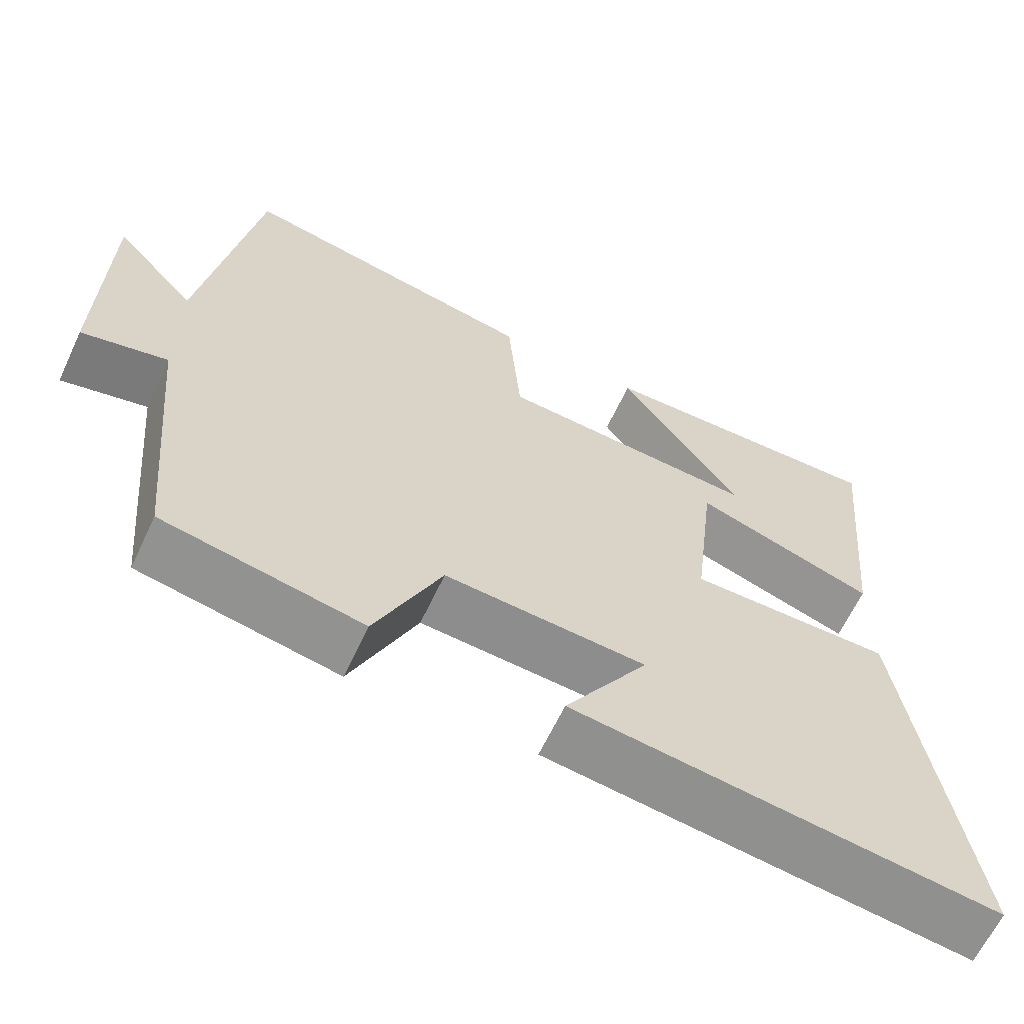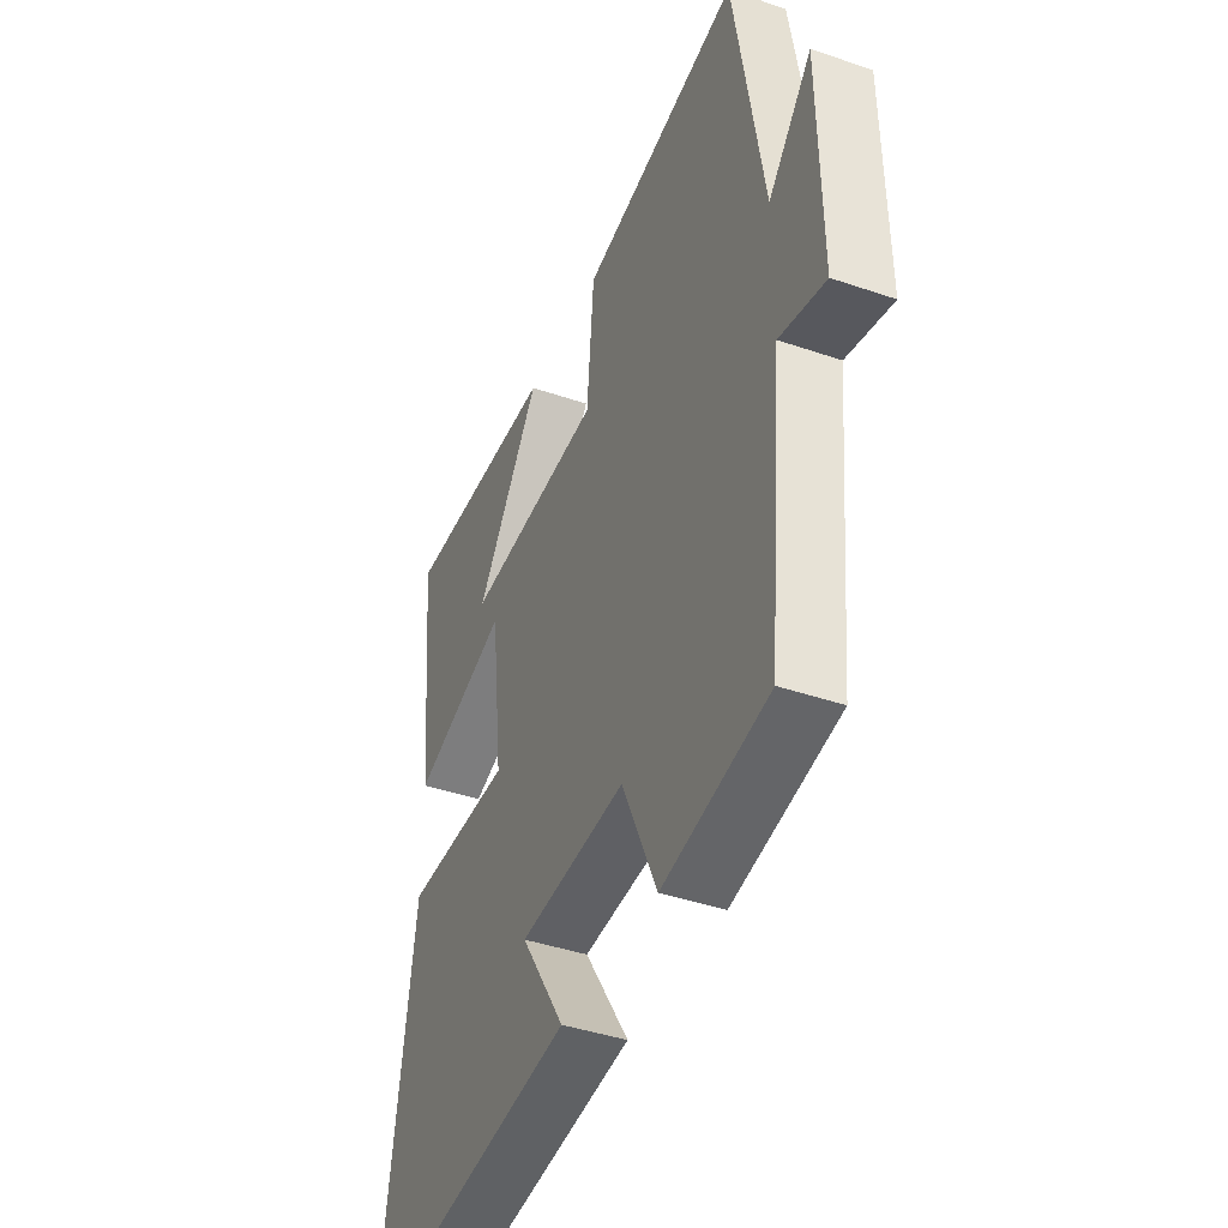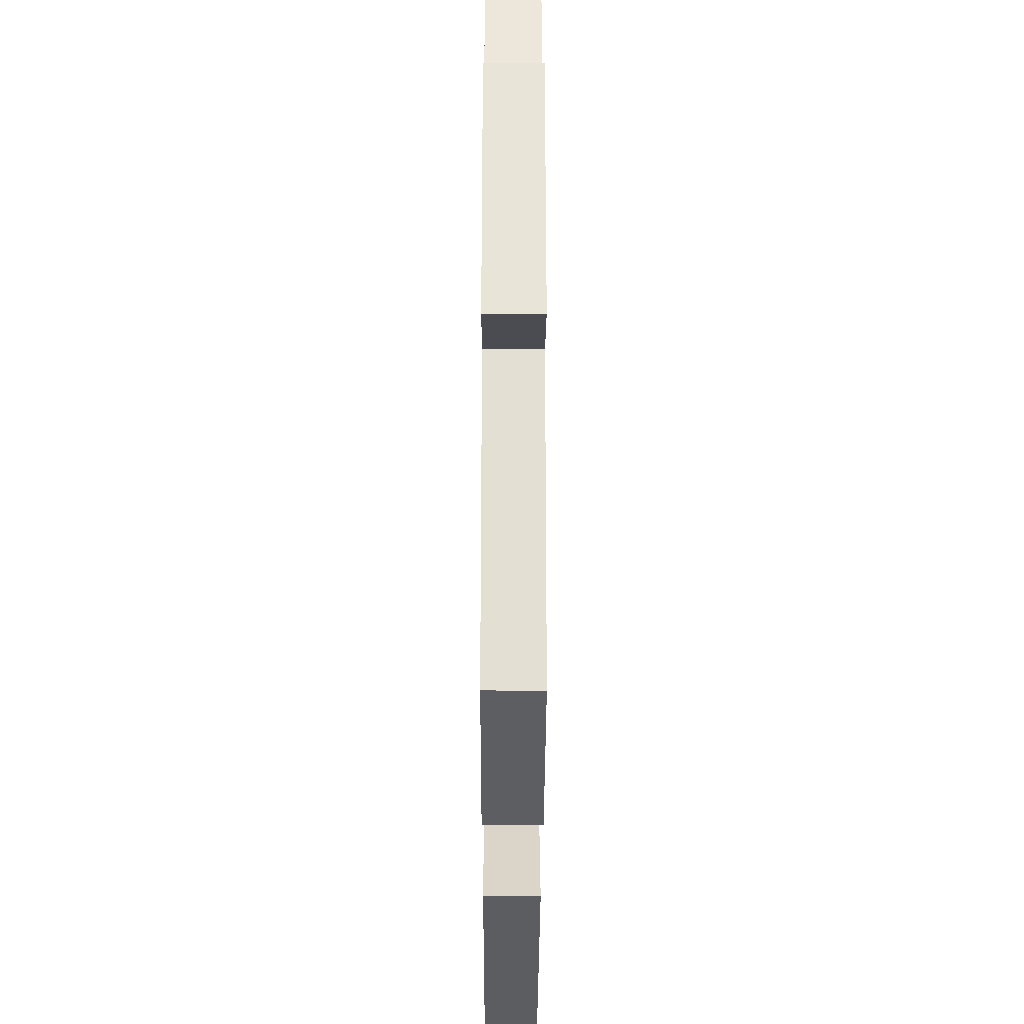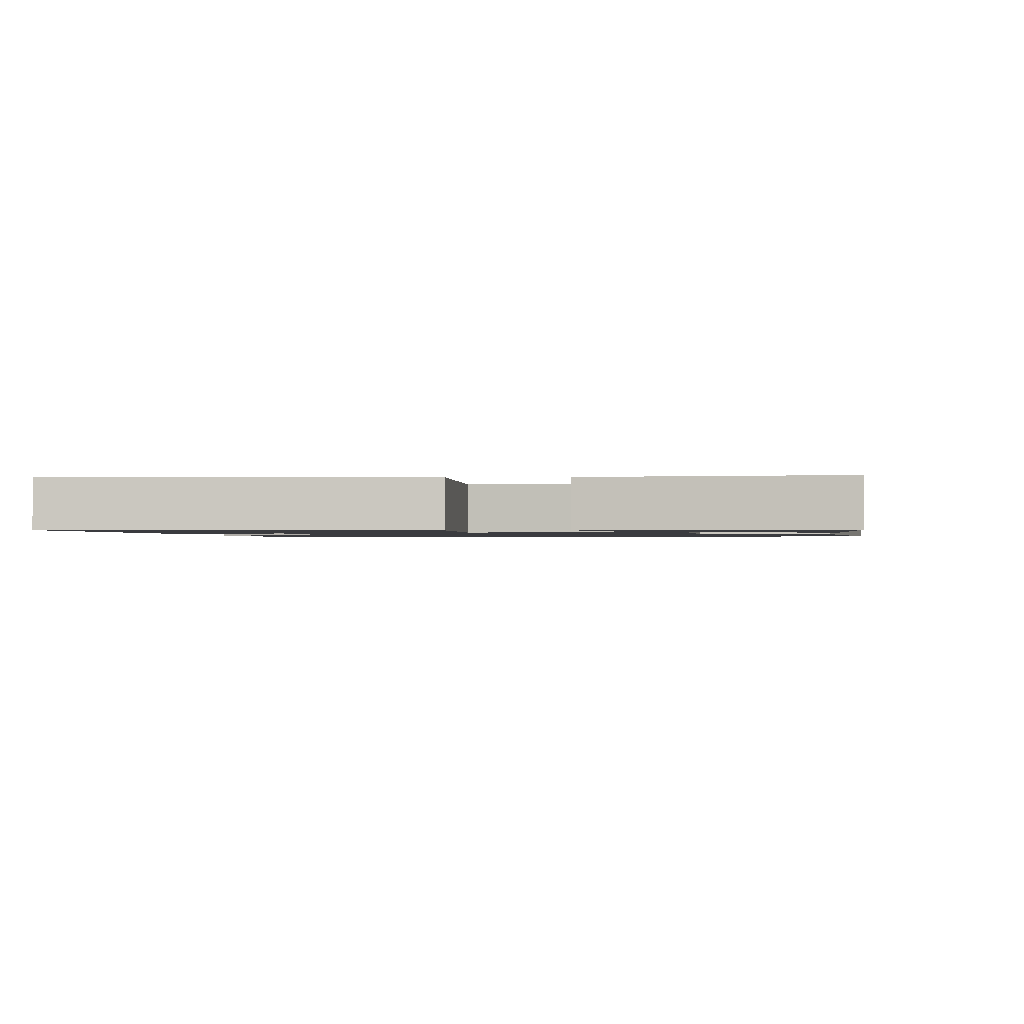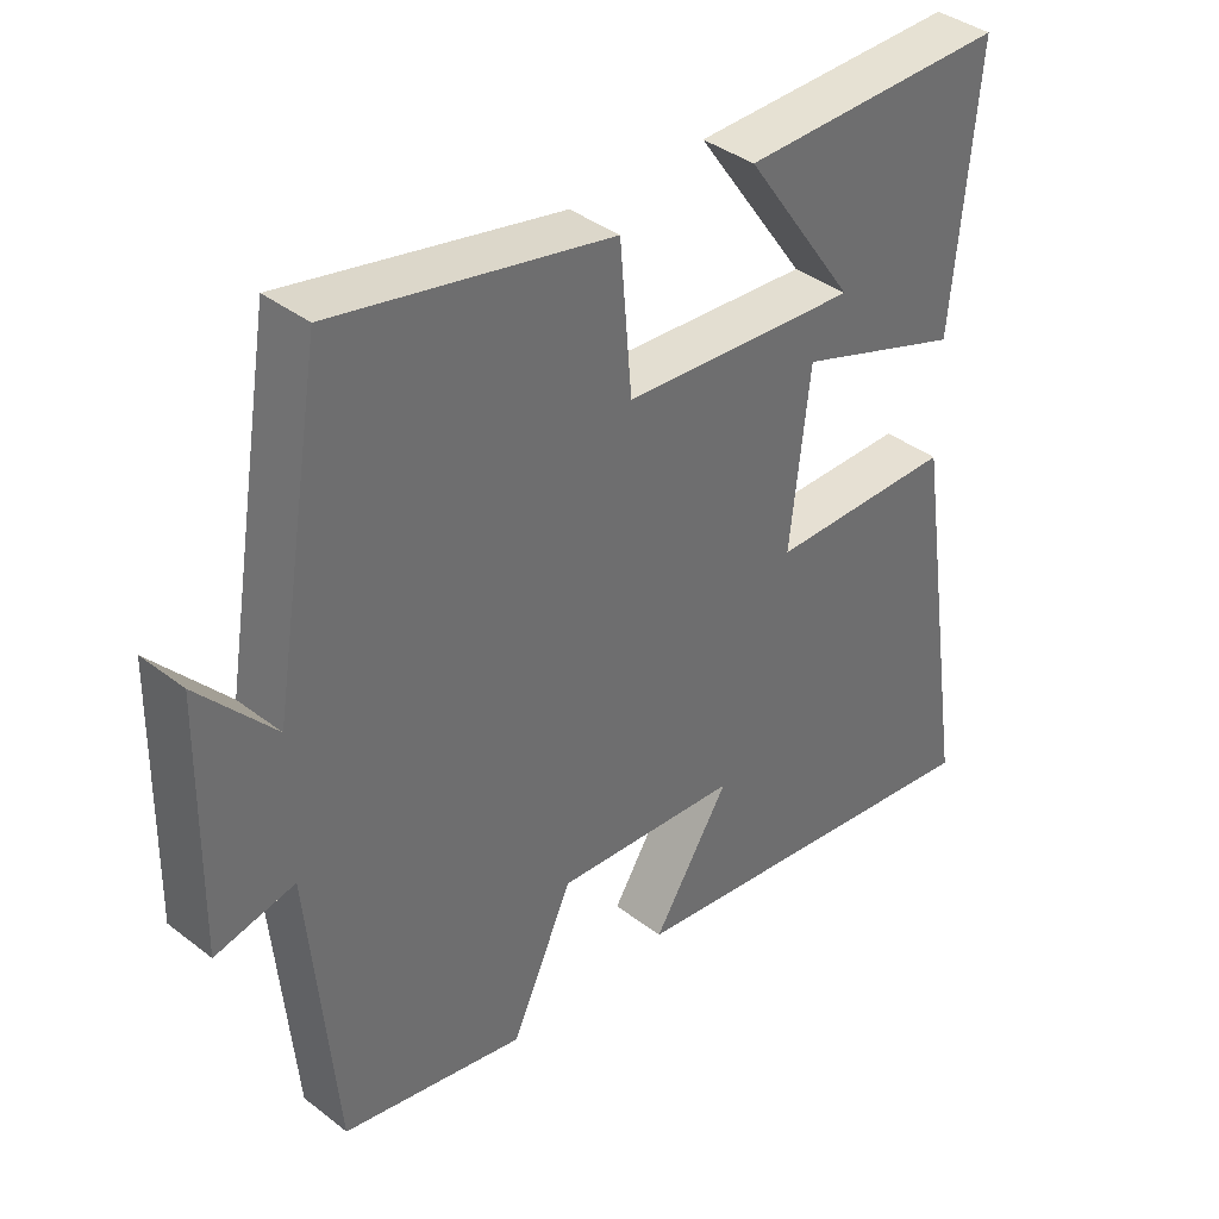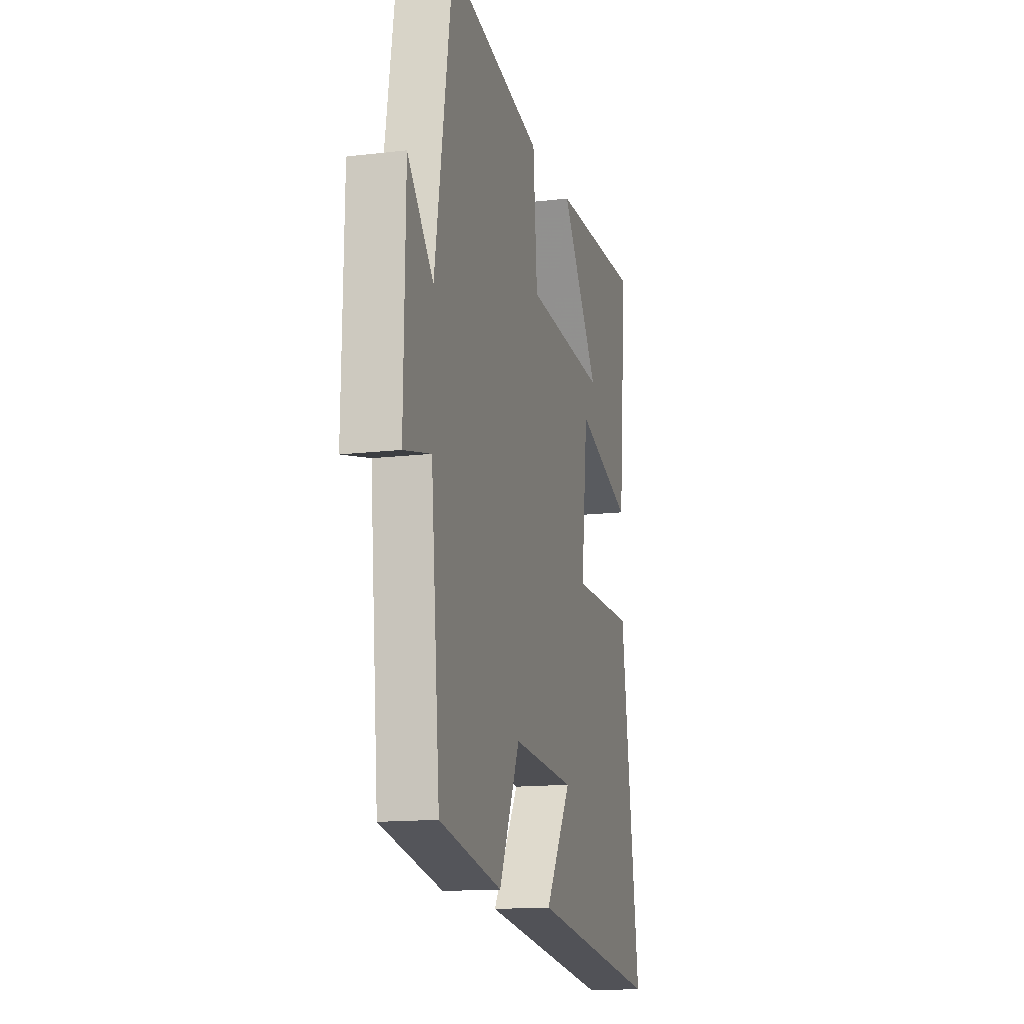
<metadata>
{"format":"obj","ext":"obj","renderer":"f3d","projection":"perspective","resolution":1024,"background":"white","views":[{"elev":-63.5,"azim":154.9,"up":"+Z"},{"elev":-41.1,"azim":67.3,"up":"+Z"},{"elev":-28.4,"azim":89.8,"up":"+Z"},{"elev":-1.2,"azim":-84.8,"up":"+Y"},{"elev":38.3,"azim":134.3,"up":"+Z"},{"elev":-14.3,"azim":104.6,"up":"+Z"}]}
</metadata>
<code>
v 0.428 0.07 0.579
v 0.5 0.07 0.147
v 0.606 0.07 0.265
v 0.612 0.07 -0.077
v 0.5 0.07 -0.051
v 0.463 0.07 -0.45
v 0.205 0.07 -0.5
v 0.119 0.07 -0.312
v -0.141 0.07 -0.33
v -0.033 0.07 -0.5
v -0.58 0.07 -0.57
v -0.5 0.07 -0.037
v -0.238 0.07 -0.037
v -0.266 0.07 0.209
v -0.5 0.07 0.129
v -0.535 0.07 0.507
v -0.157 0.07 0.5
v -0.314 0.07 0.276
v 0.02 0.07 0.298
v 0.037 0.07 0.5
v 0.428 0 0.579
v 0.5 0 0.147
v 0.606 0 0.265
v 0.612 0 -0.077
v 0.5 0 -0.051
v 0.463 0 -0.45
v 0.205 0 -0.5
v 0.119 0 -0.312
v -0.141 0 -0.33
v -0.033 0 -0.5
v -0.58 0 -0.57
v -0.5 0 -0.037
v -0.238 0 -0.037
v -0.266 0 0.209
v -0.5 0 0.129
v -0.535 0 0.507
v -0.157 0 0.5
v -0.314 0 0.276
v 0.02 0 0.298
v 0.037 0 0.5
f 19 20 1 2
f 18 19 2
f 15 16 17 18
f 14 15 18
f 14 18 2
f 13 14 2
f 11 12 13
f 11 13 2
f 9 10 11
f 9 11 2
f 8 9 2
f 7 8 2
f 6 7 2
f 5 6 2
f 2 3 4 5
f 22 21 40 39
f 22 39 38
f 38 37 36 35
f 38 35 34
f 22 38 34
f 22 34 33
f 33 32 31
f 22 33 31
f 31 30 29
f 22 31 29
f 22 29 28
f 22 28 27
f 22 27 26
f 22 26 25
f 25 24 23 22
f 1 21 22 2
f 2 22 23 3
f 3 23 24 4
f 4 24 25 5
f 5 25 26 6
f 6 26 27 7
f 7 27 28 8
f 8 28 29 9
f 9 29 30 10
f 10 30 31 11
f 11 31 32 12
f 12 32 33 13
f 13 33 34 14
f 14 34 35 15
f 15 35 36 16
f 16 36 37 17
f 17 37 38 18
f 18 38 39 19
f 19 39 40 20
f 20 40 21 1

</code>
